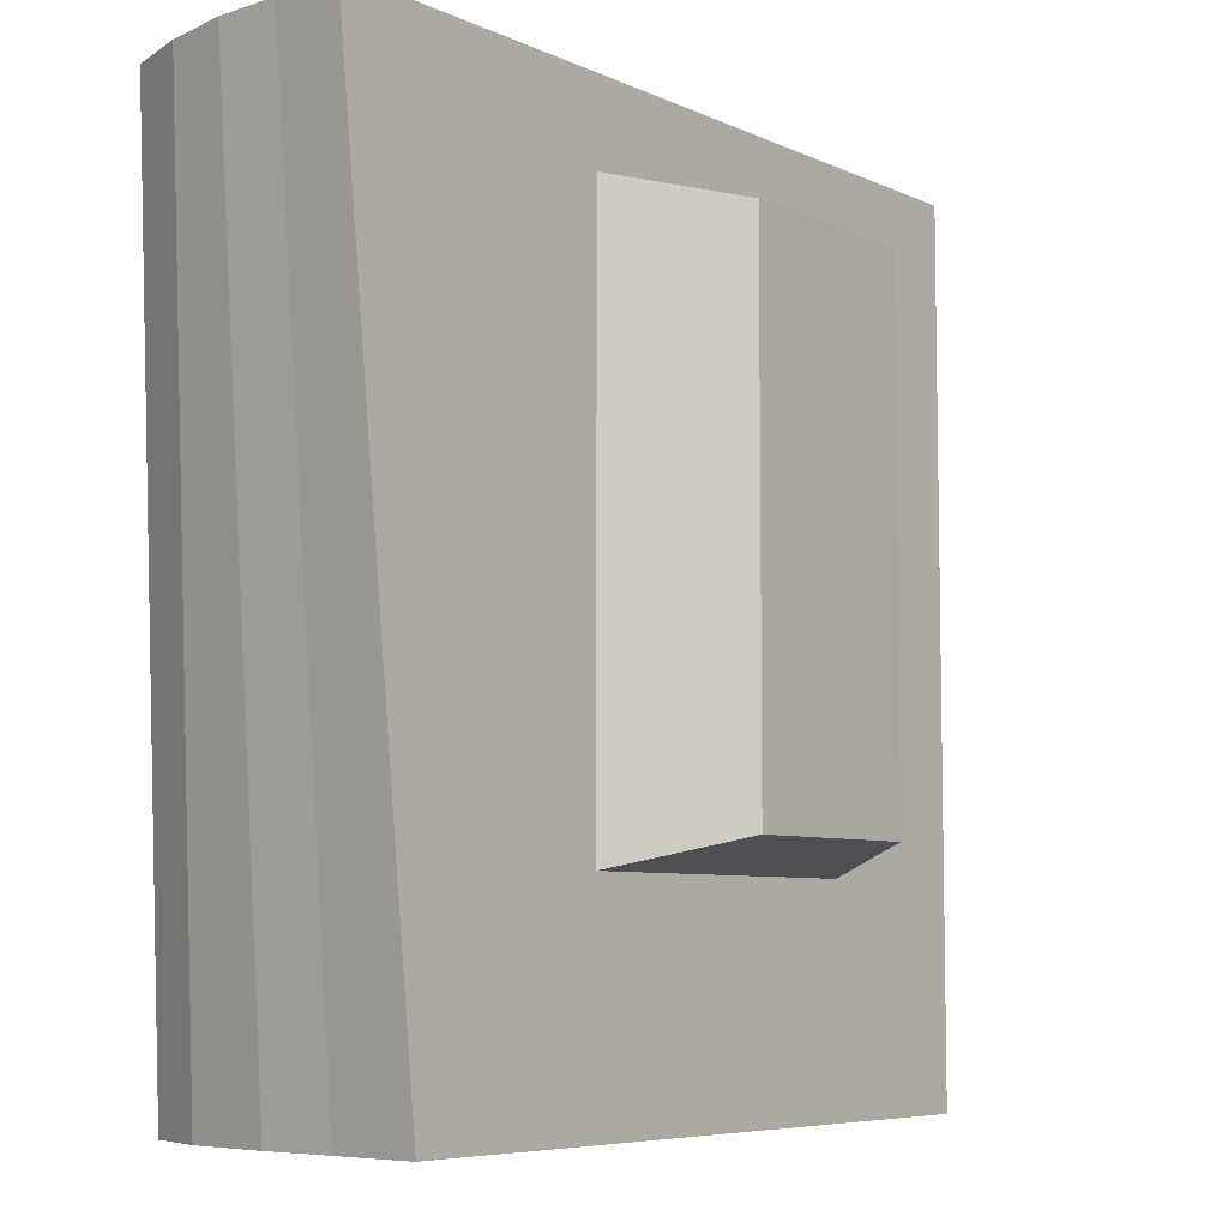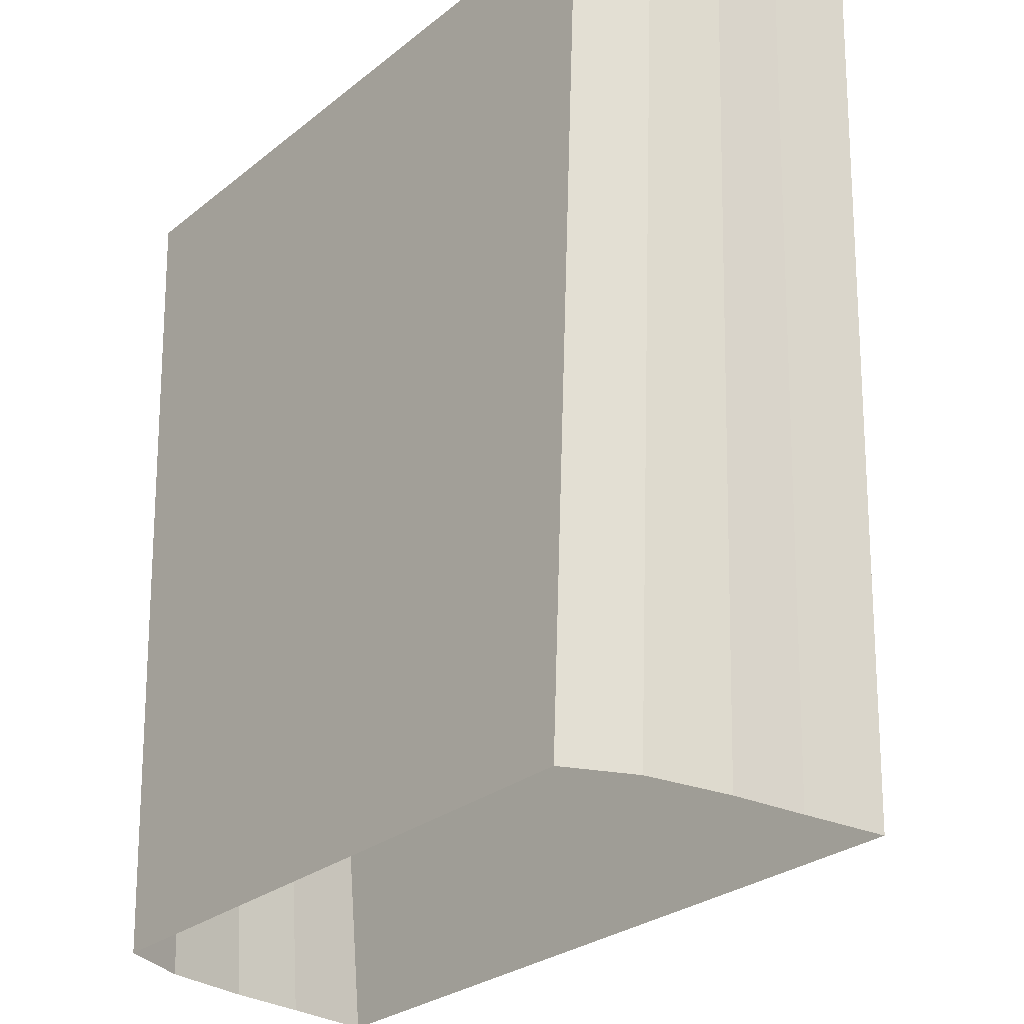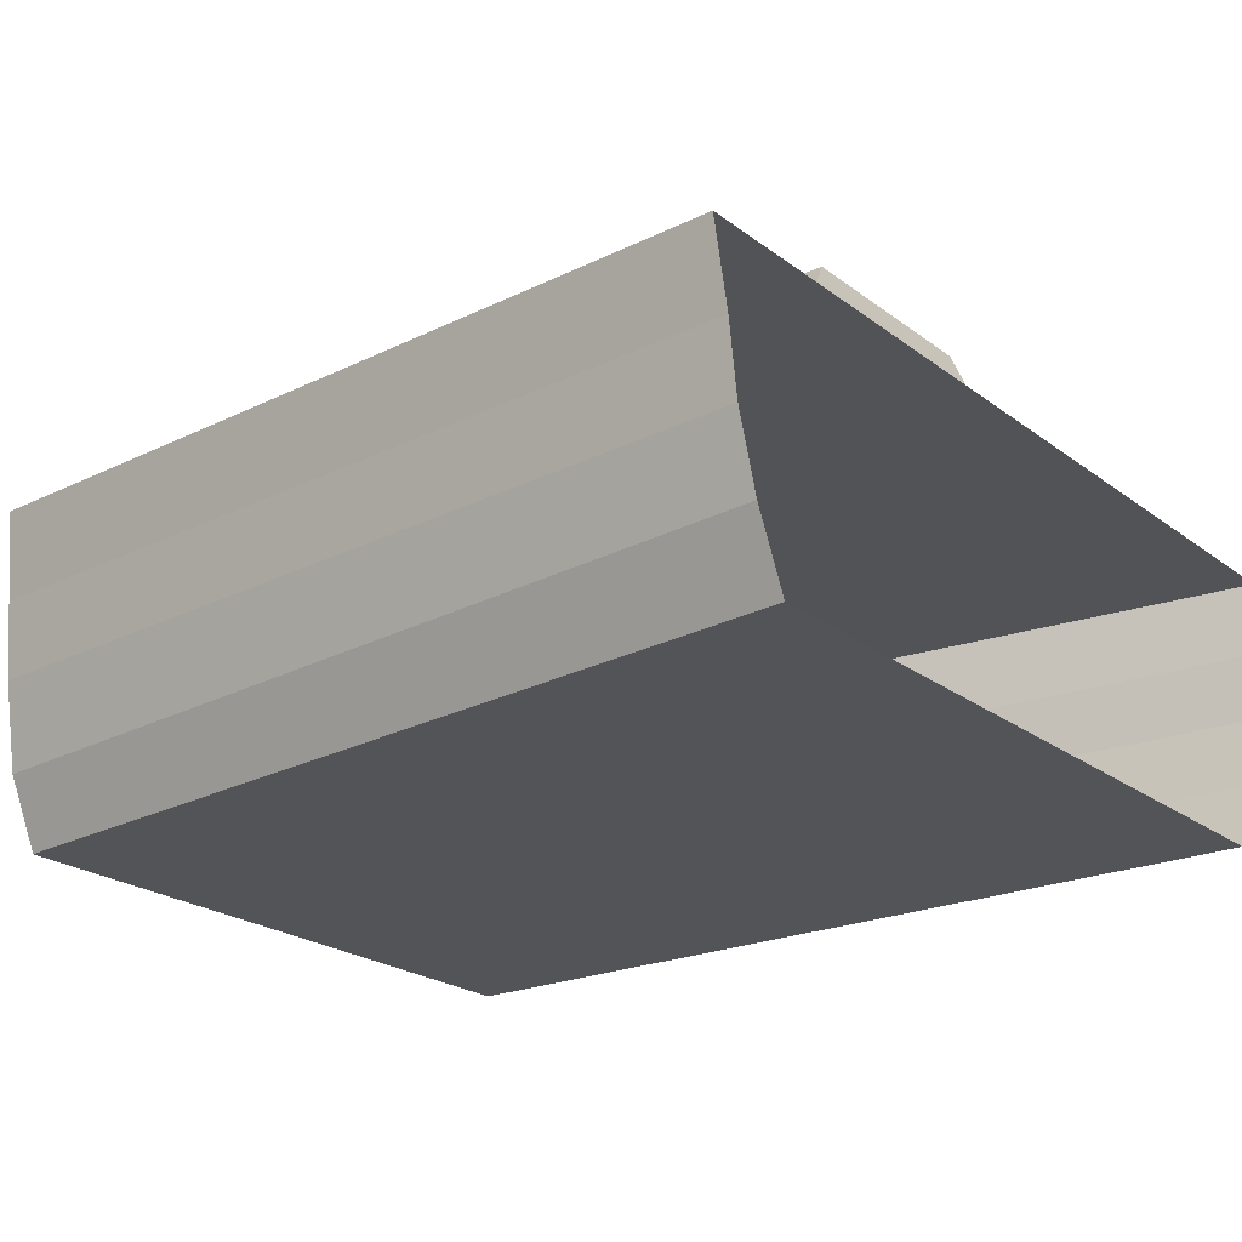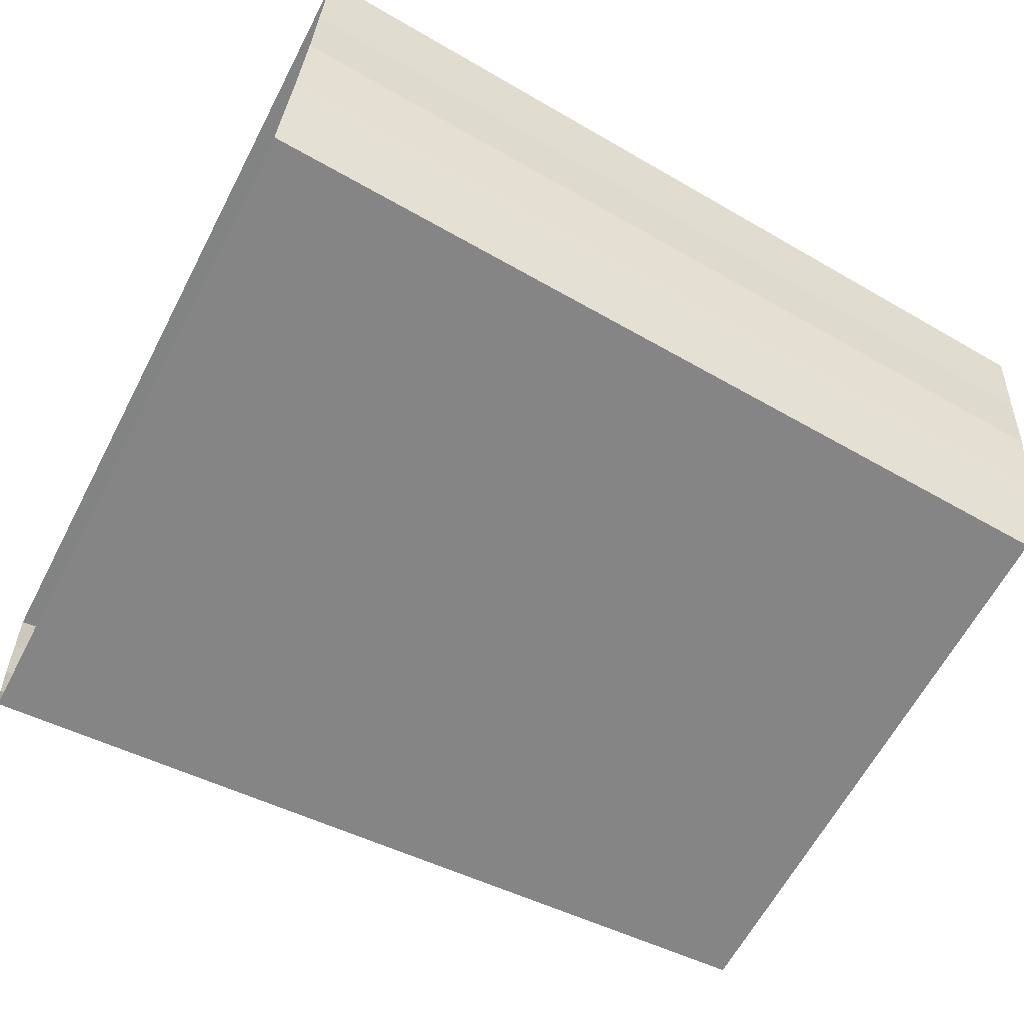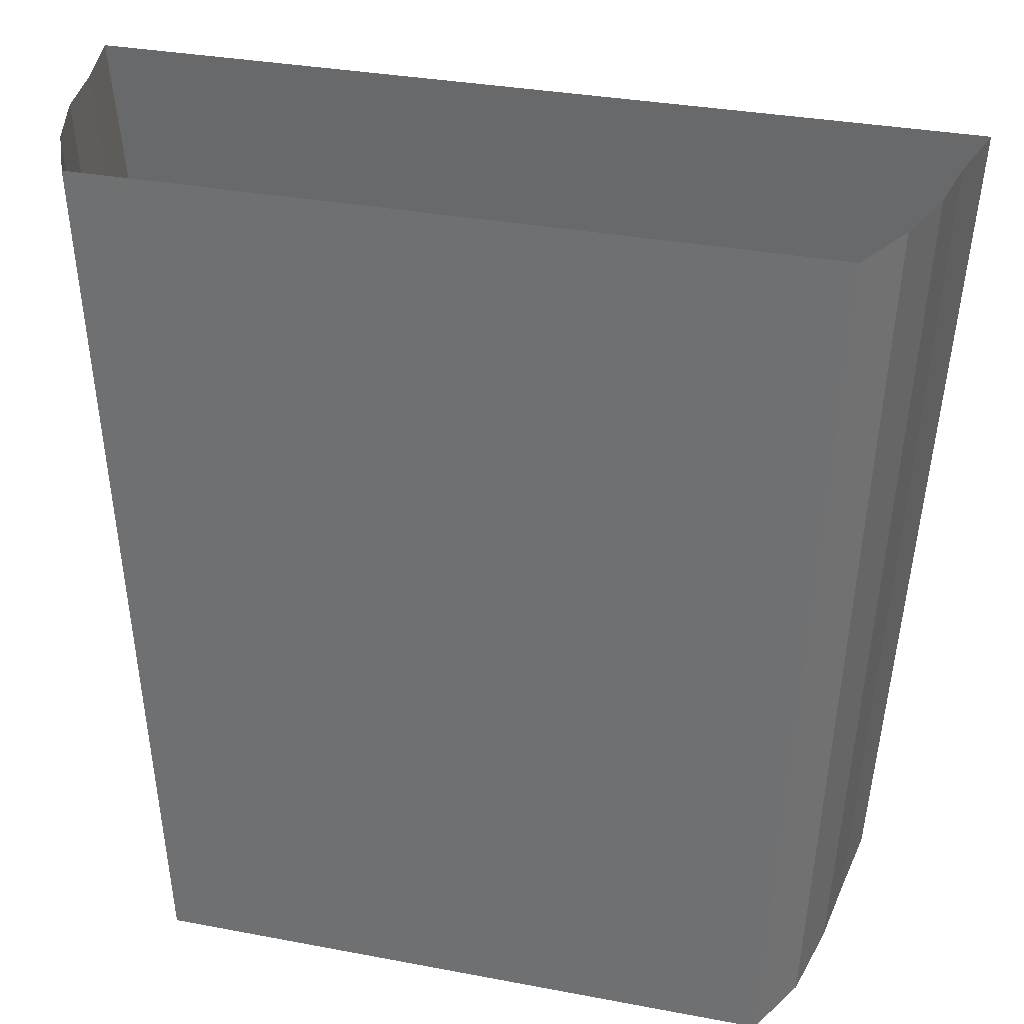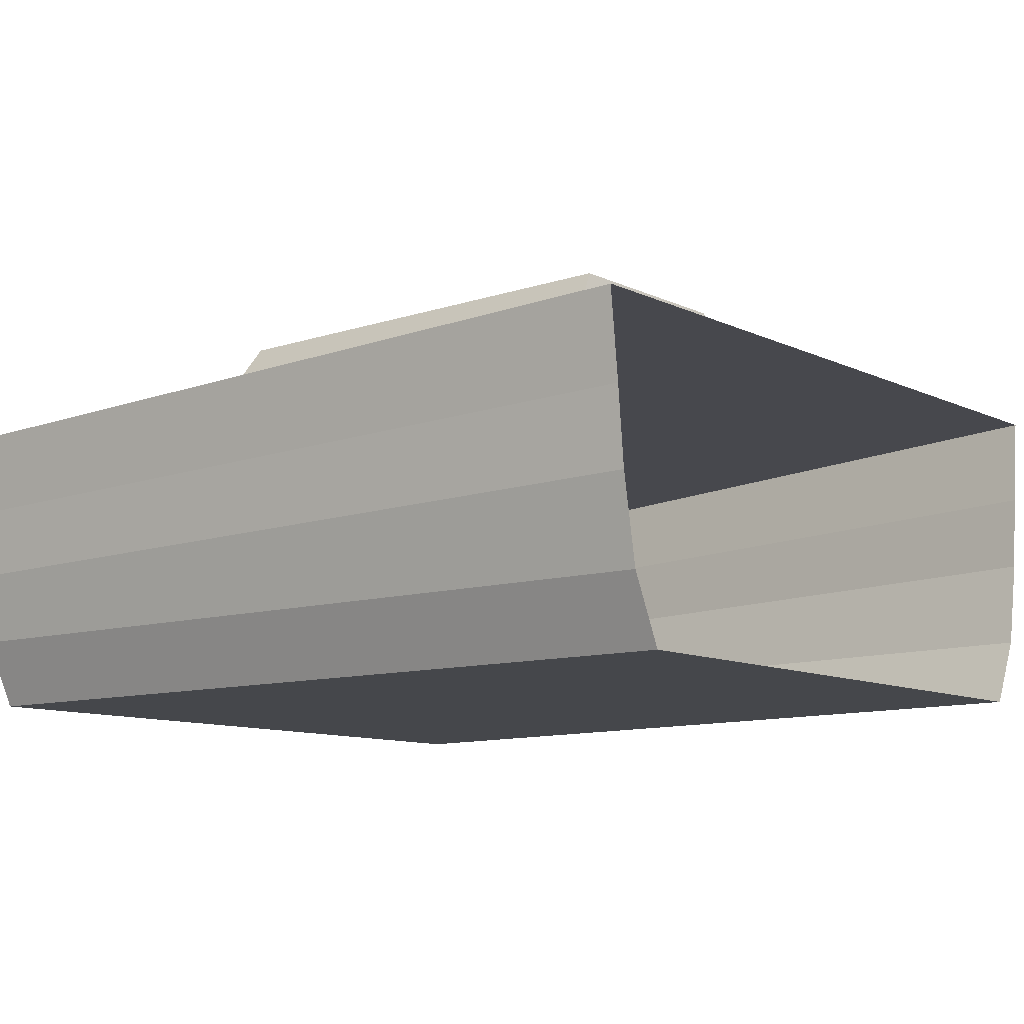
<metadata>
{"format":"obj","ext":"obj","renderer":"f3d","projection":"perspective","resolution":1024,"background":"white","views":[{"elev":-6.4,"azim":126.4,"up":"+Z"},{"elev":-28.1,"azim":50.0,"up":"+Z"},{"elev":-23.1,"azim":-51.3,"up":"+Y"},{"elev":-61.8,"azim":62.6,"up":"+Y"},{"elev":32.3,"azim":14.9,"up":"+Z"},{"elev":-10.4,"azim":130.3,"up":"+Y"}]}
</metadata>
<code>
o m2
v -0.4086 -0.2151 0.5
v -0.5 0.1145 0.5
v -0.3606 -0.2151 -0.5
v -0.4336 0.1545 -0.5
v 0.4086 -0.2151 0.5
v 0.5 0.1145 0.5
v 0.3606 -0.2151 -0.5
v 0.4336 0.1545 -0.5
v -0.4449 -0.136 0.5
v -0.3966 -0.1365 -0.5
v 0.3966 -0.1365 -0.5
v 0.4449 -0.136 0.5
v -0.4693 -0.05531 0.5
v -0.4141 -0.03594 -0.5
v 0.4141 -0.03594 -0.5
v 0.4693 -0.05531 0.5
v -0.4804 0.0236 0.5
v -0.4226 0.05254 -0.5
v 0.4226 0.05254 -0.5
v 0.4804 0.0236 0.5
v -0.2003 0.1651 0.3813
v -0.1196 0.2892 0.3538
v -0.2003 0.1651 -0.2571
v -0.1196 0.2892 -0.225
v 0.2003 0.1651 0.3813
v 0.1196 0.2892 0.3538
v 0.2003 0.1651 -0.2571
v 0.1196 0.2892 -0.225
f 17 2 4 18
f 19 8 6 20
f 3 7 5 1
f 8 4 2 6
f 7 11 12 5
f 1 9 10 3
f 11 15 16 12
f 9 13 14 10
f 15 19 20 16
f 13 17 18 14
f 21 22 24 23
f 23 24 28 27
f 27 28 26 25
f 25 26 22 21
f 23 27 25 21
f 28 24 22 26

</code>
